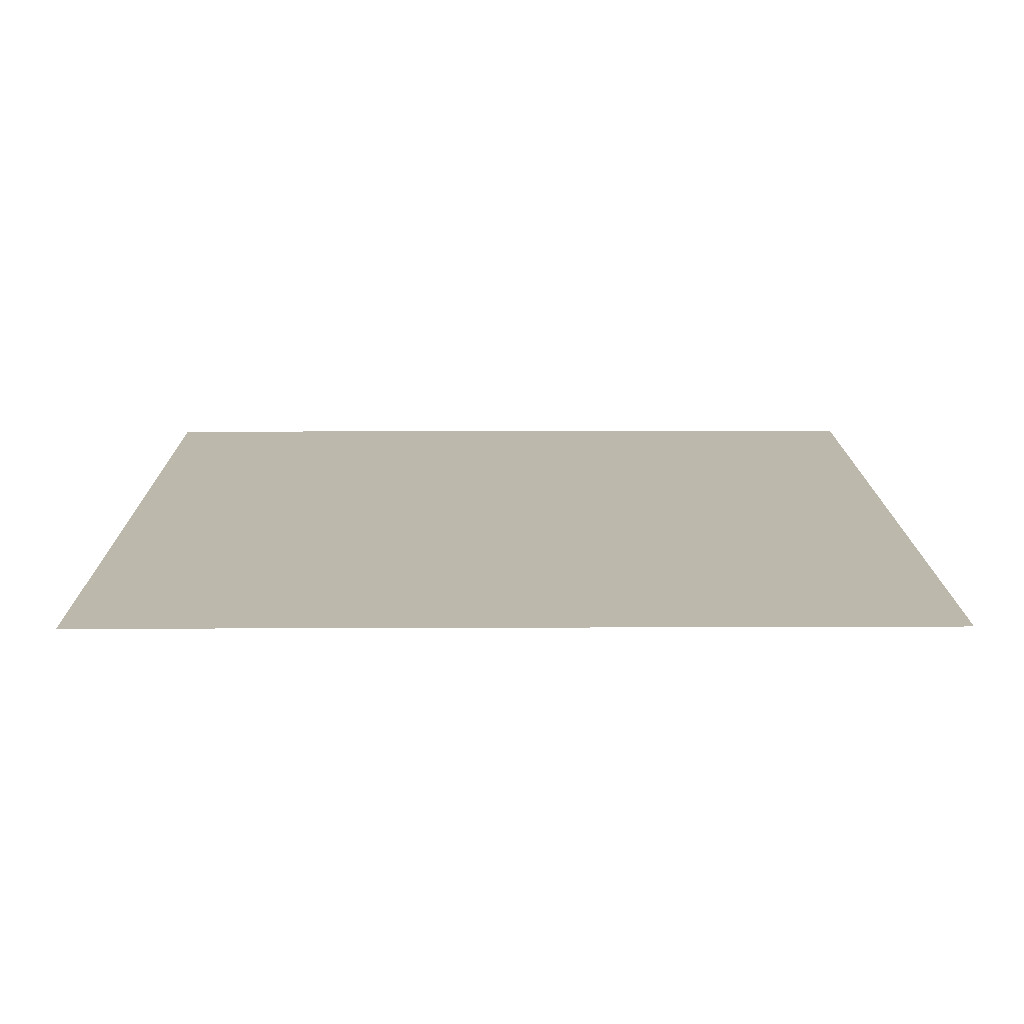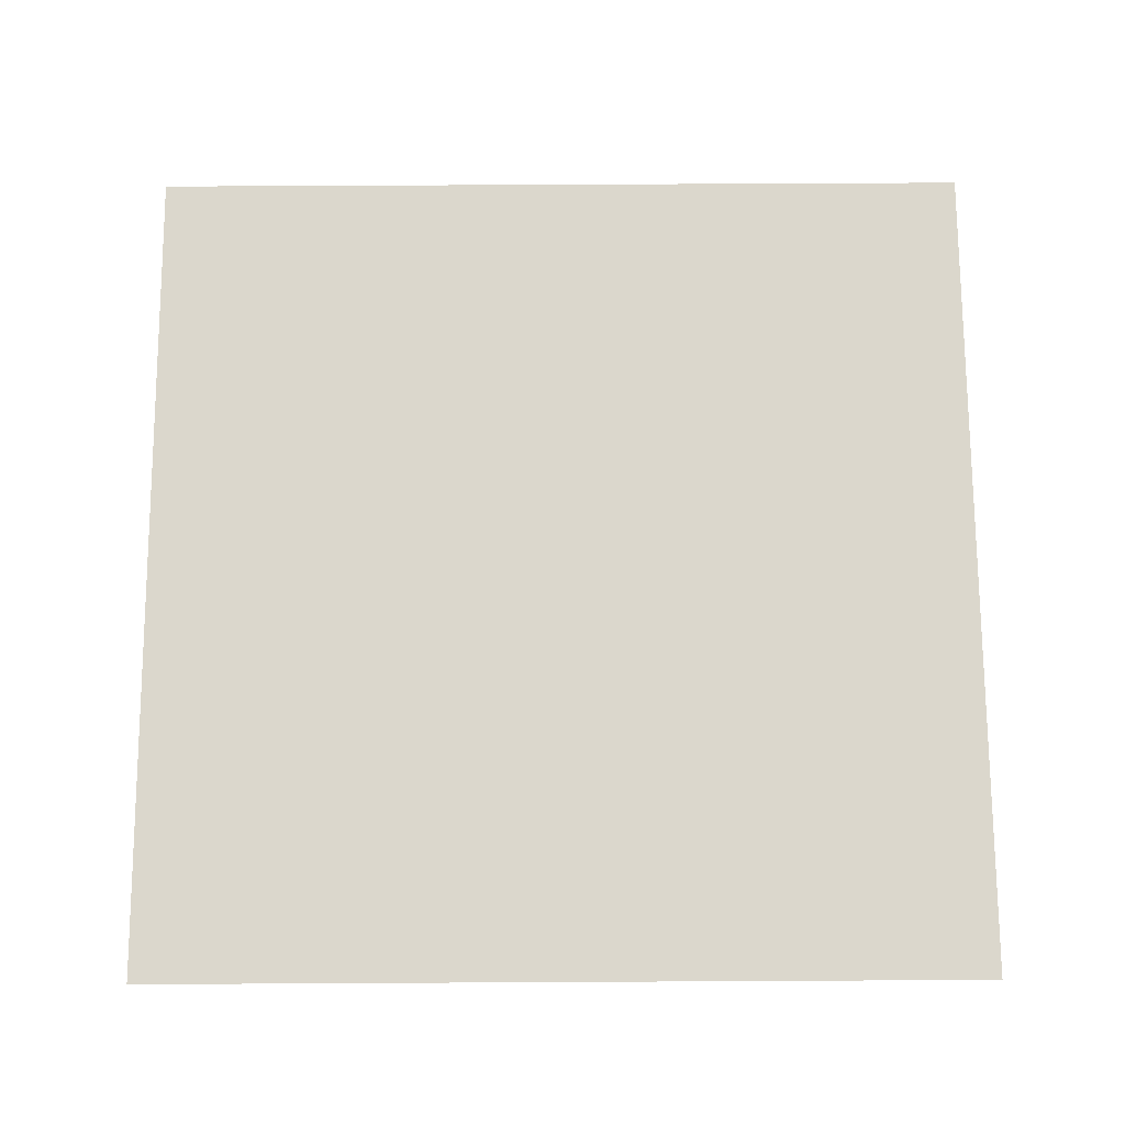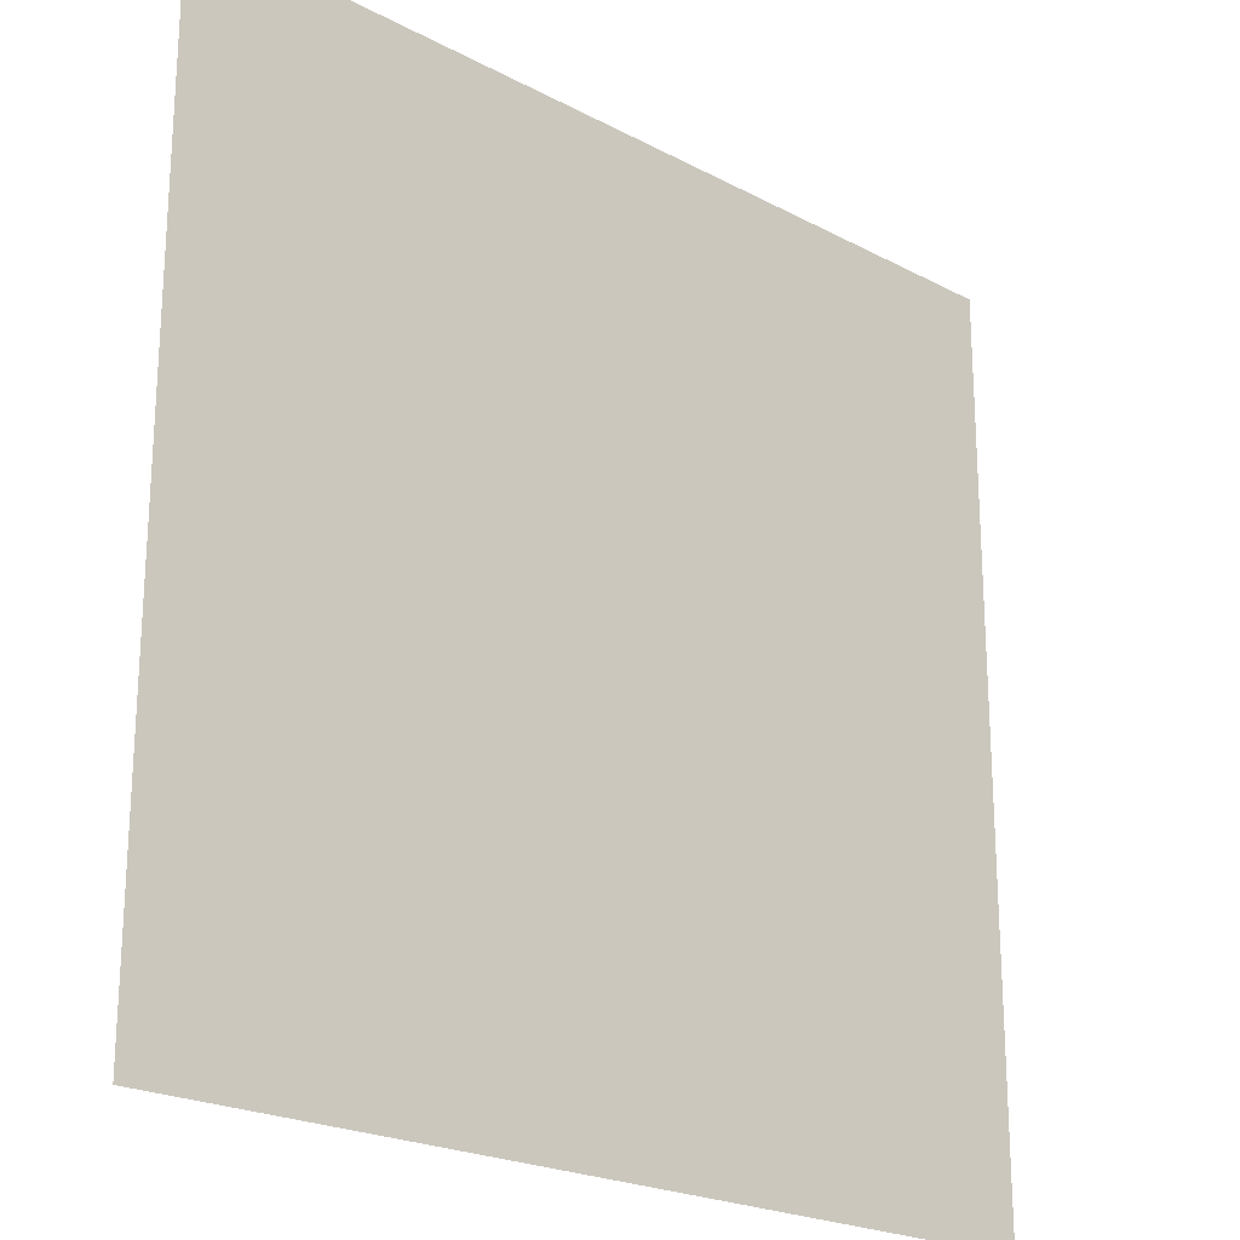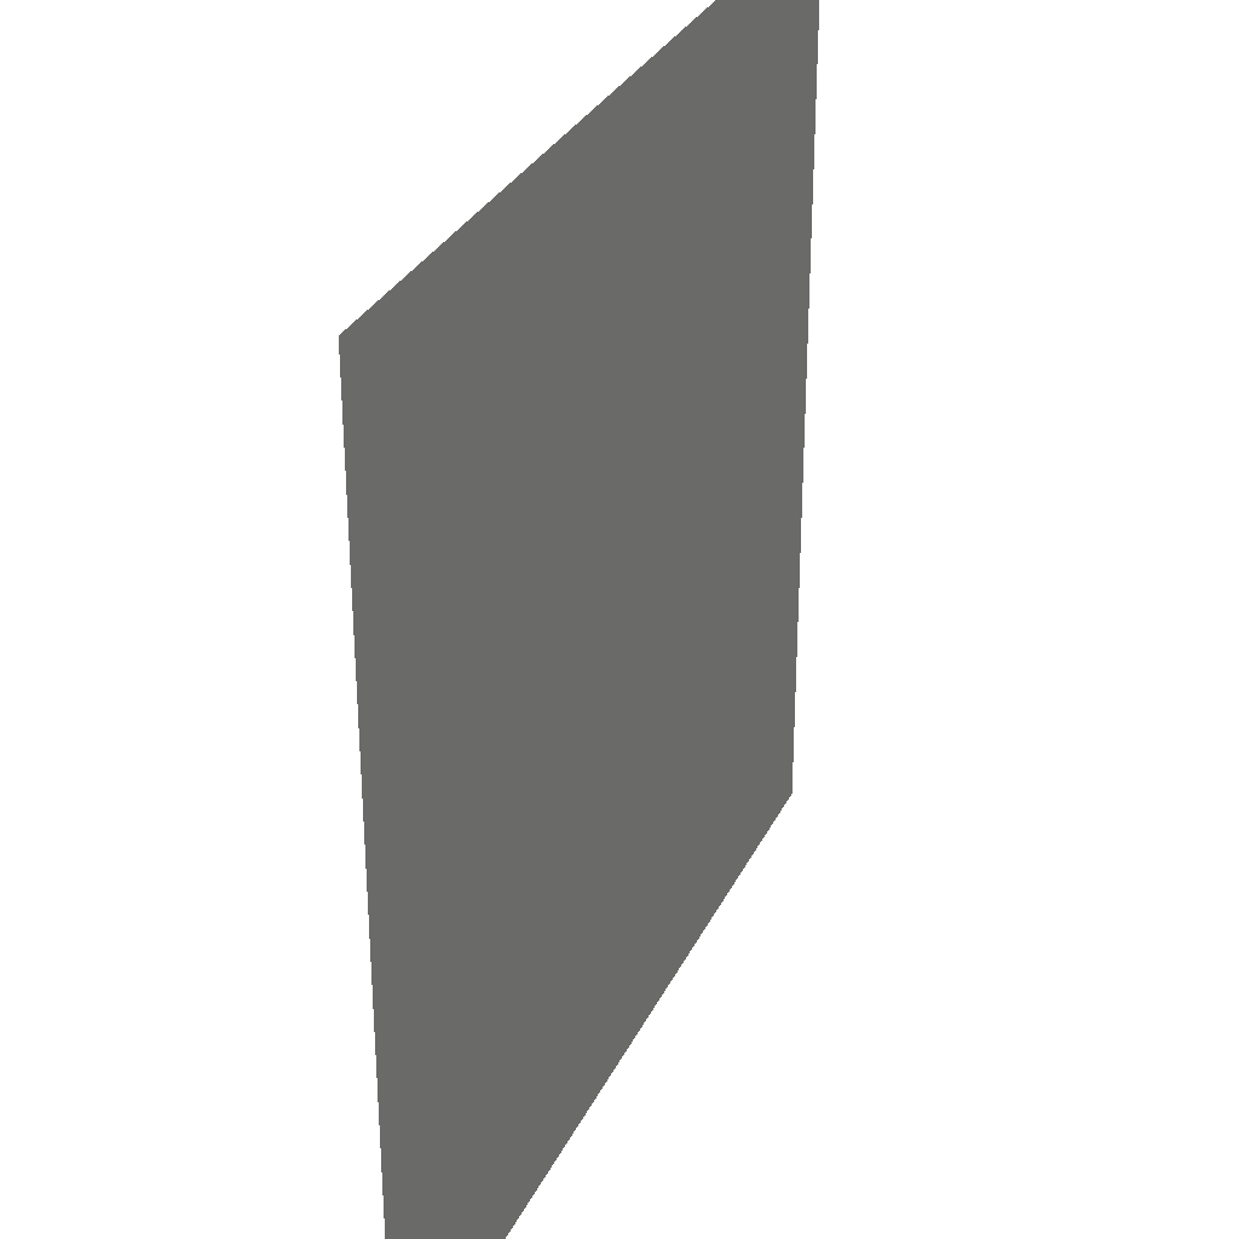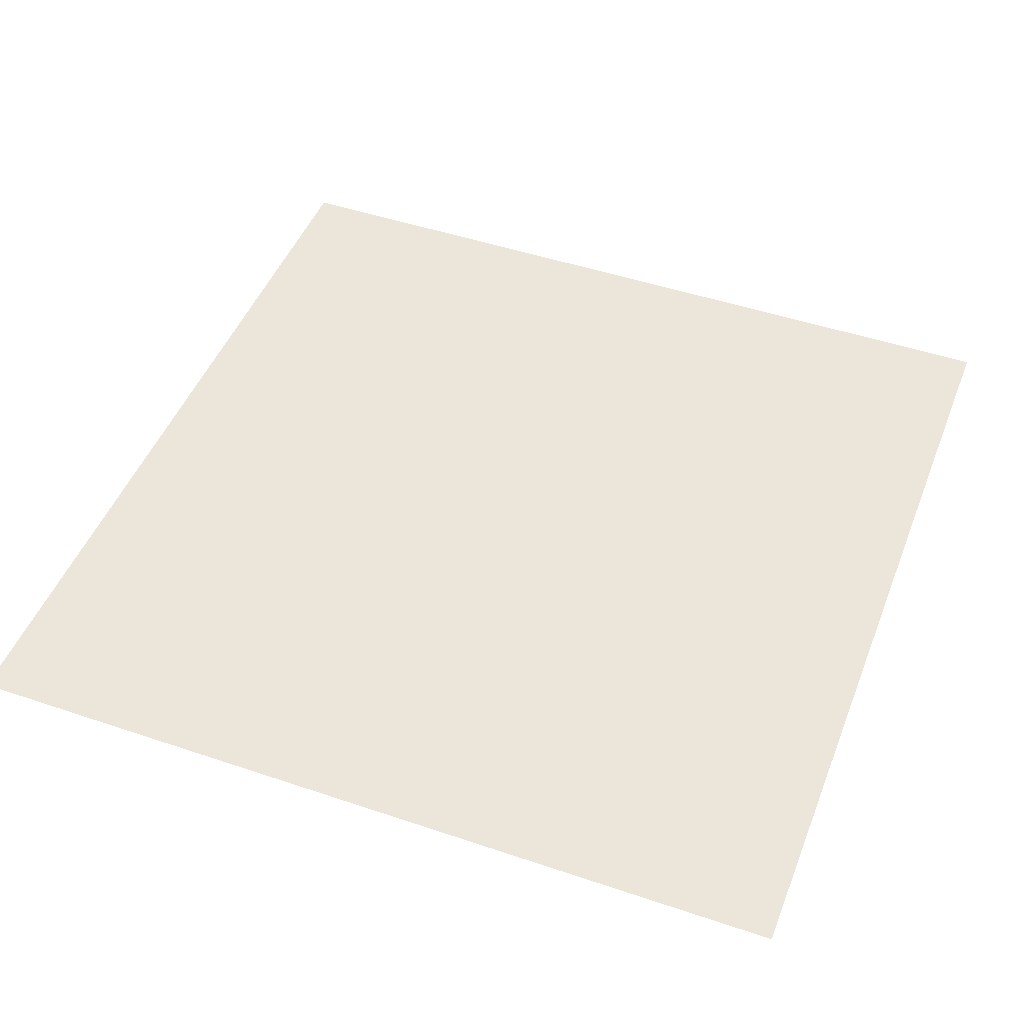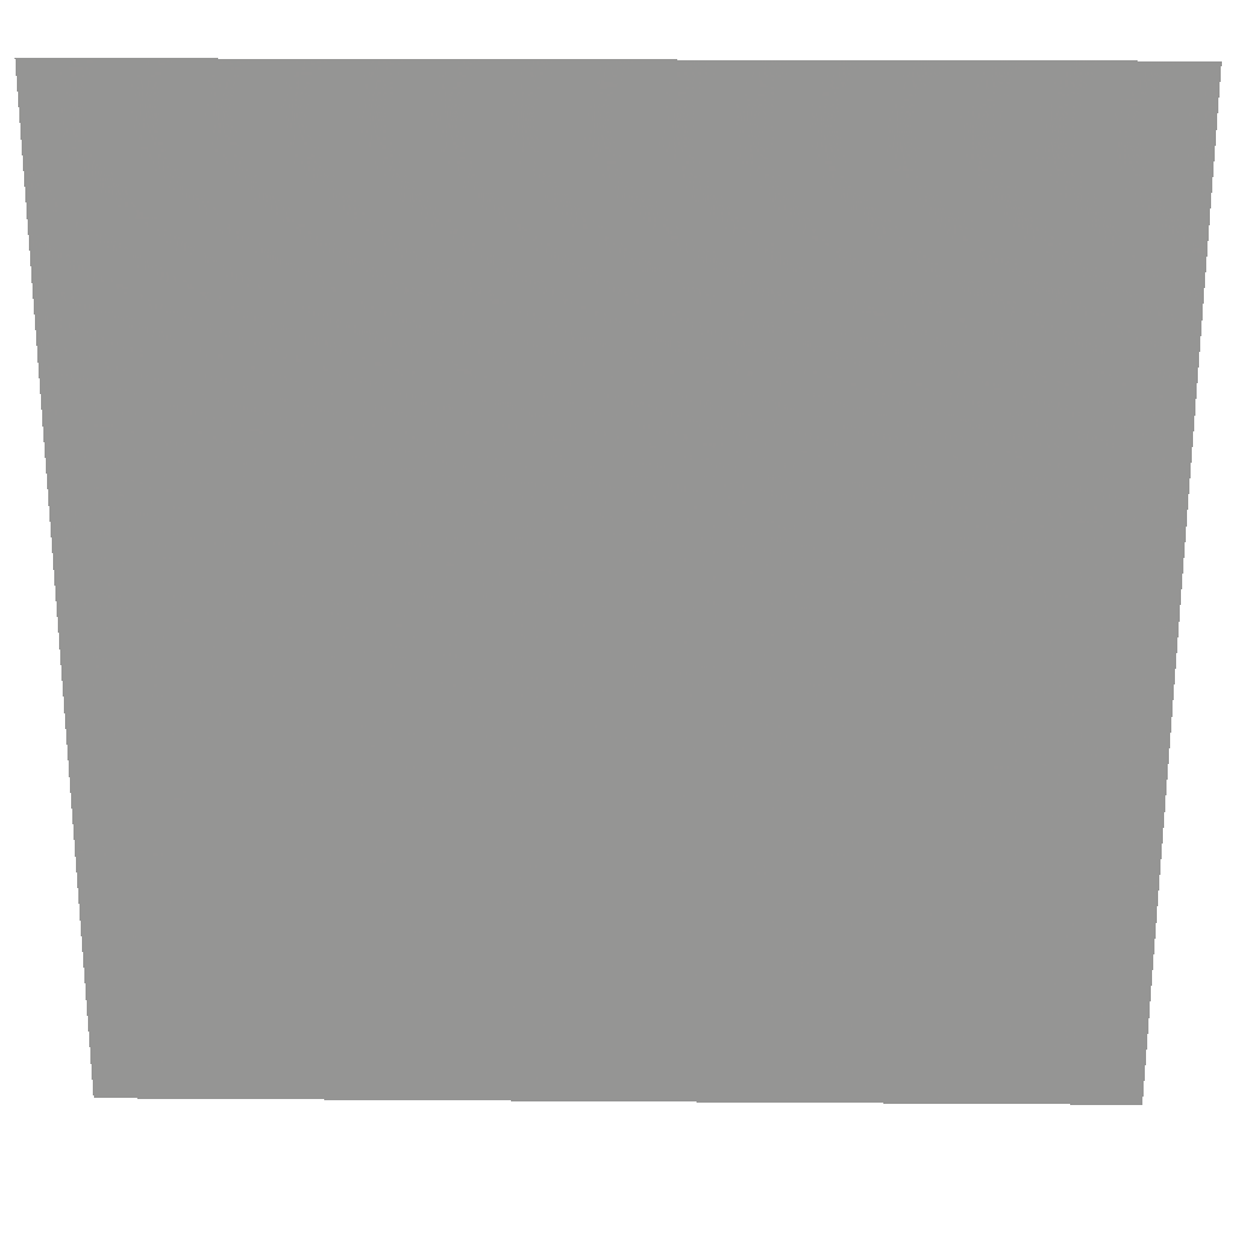
<metadata>
{"format":"obj","ext":"obj","renderer":"f3d","projection":"perspective","resolution":1024,"background":"white","views":[{"elev":14.6,"azim":-90.5,"up":"+Z"},{"elev":73.4,"azim":-0.3,"up":"+Z"},{"elev":-22.0,"azim":-42.8,"up":"+Y"},{"elev":30.9,"azim":-67.7,"up":"+Y"},{"elev":47.4,"azim":-159.1,"up":"+Z"},{"elev":22.5,"azim":0.7,"up":"+Y"}]}
</metadata>
<code>
v  -1 -1 0
v  1 -1 0
v  -1 1 0
v  1 1 0
g Plane001
f 3 4 2 1

</code>
